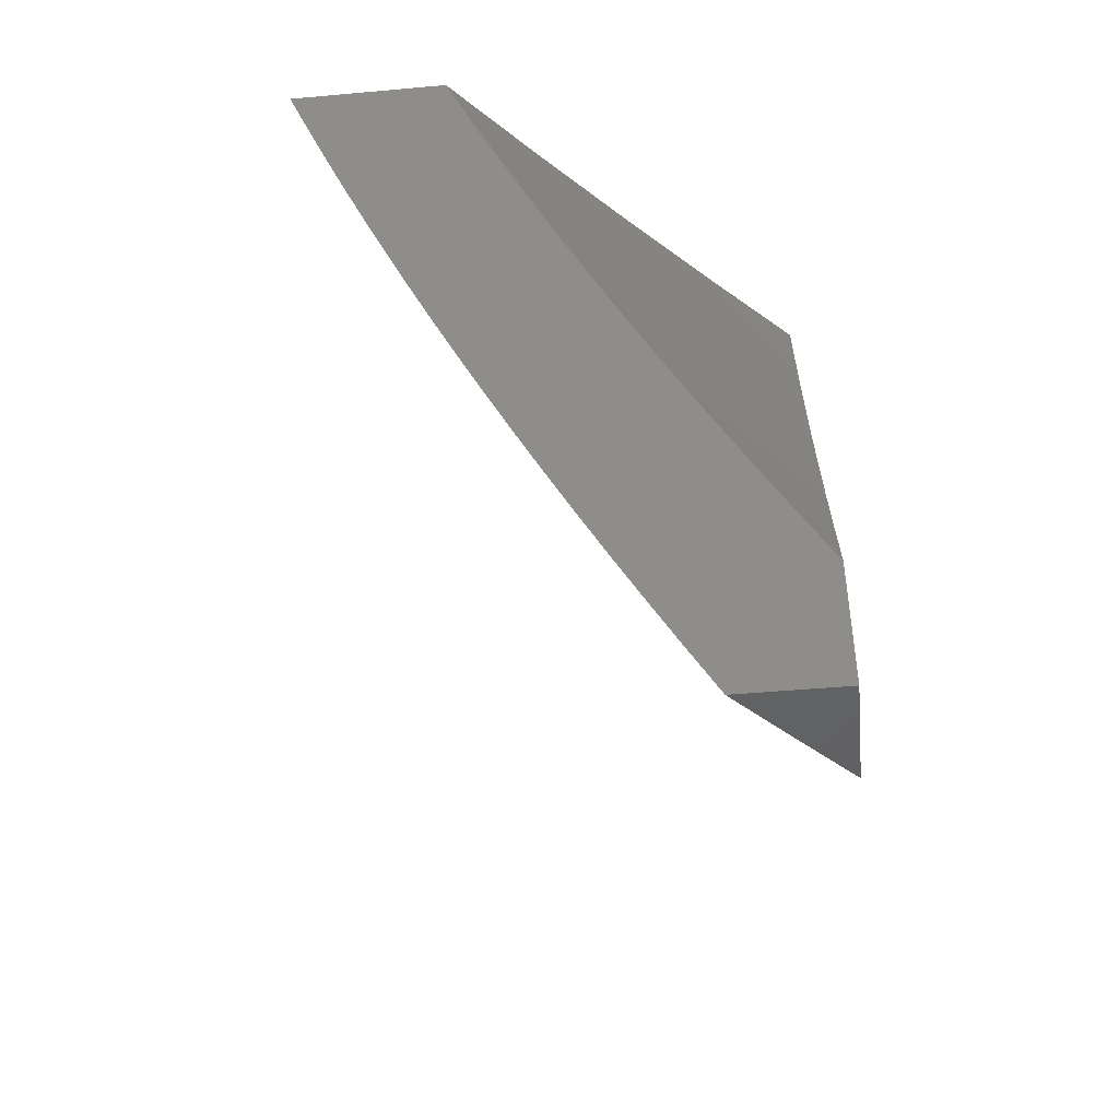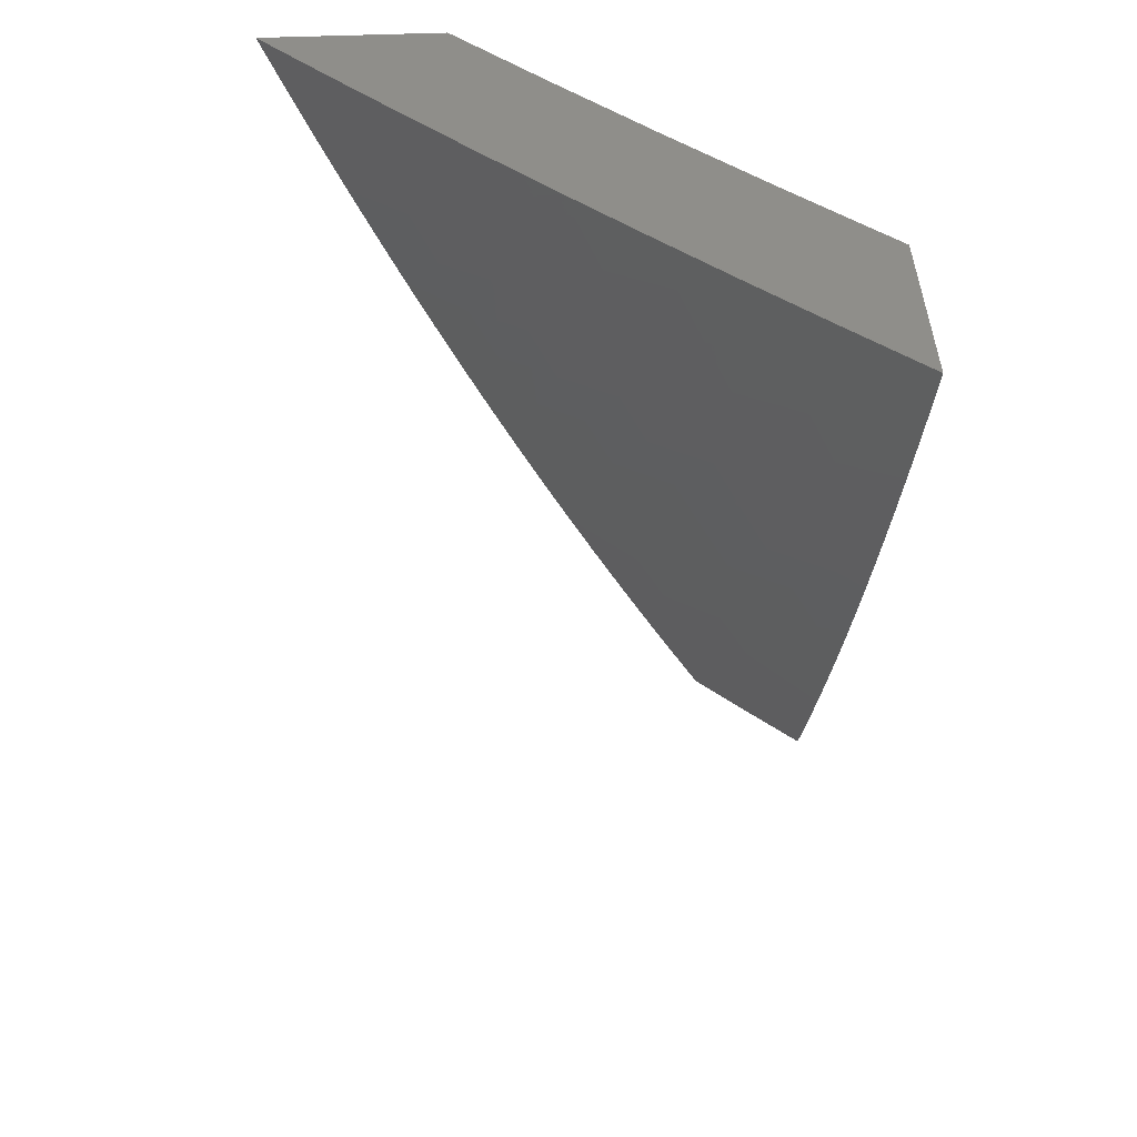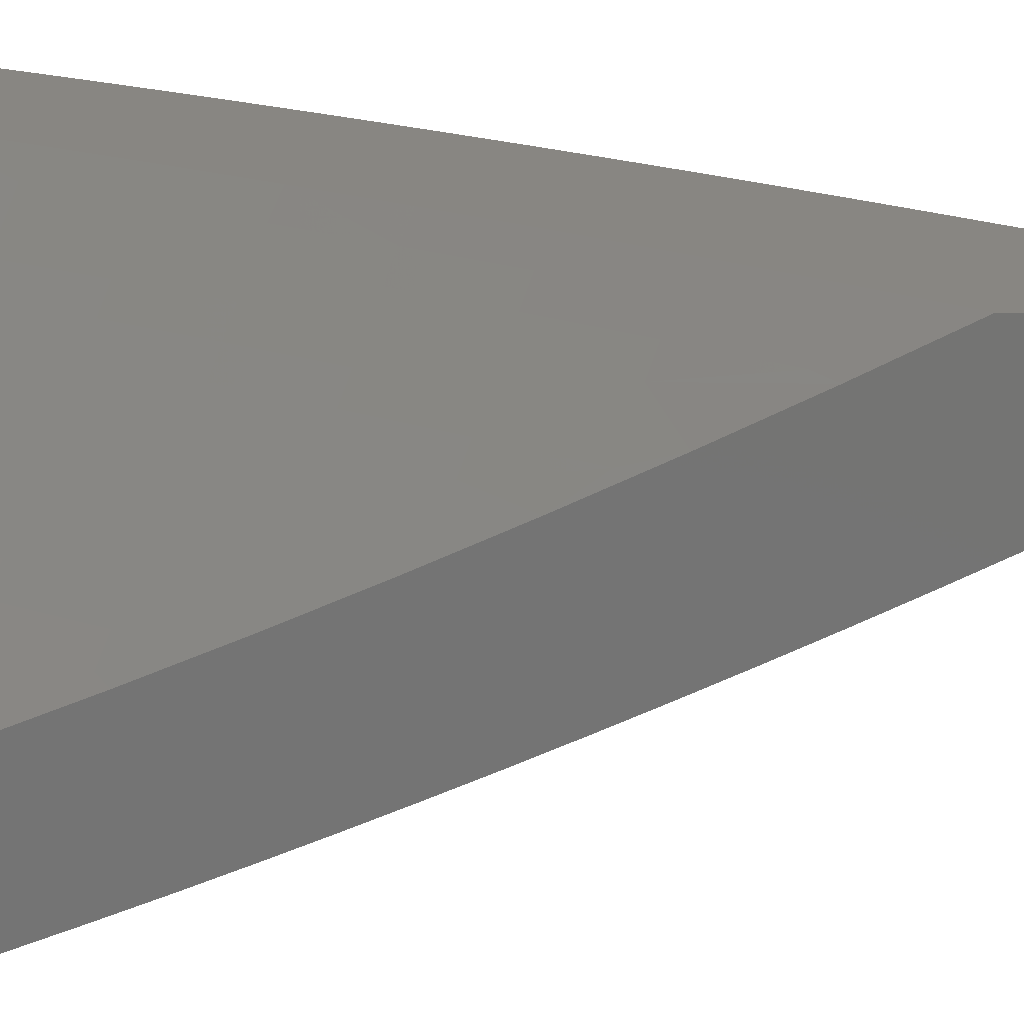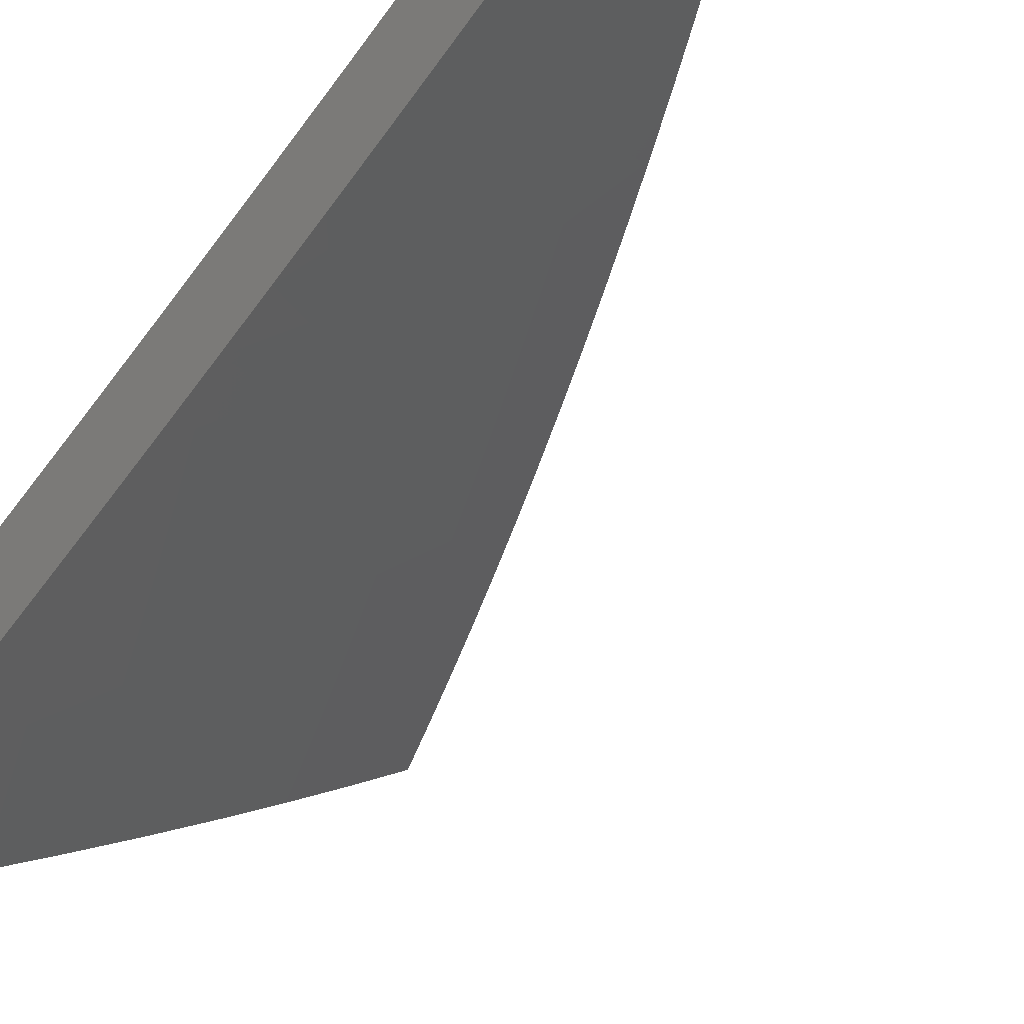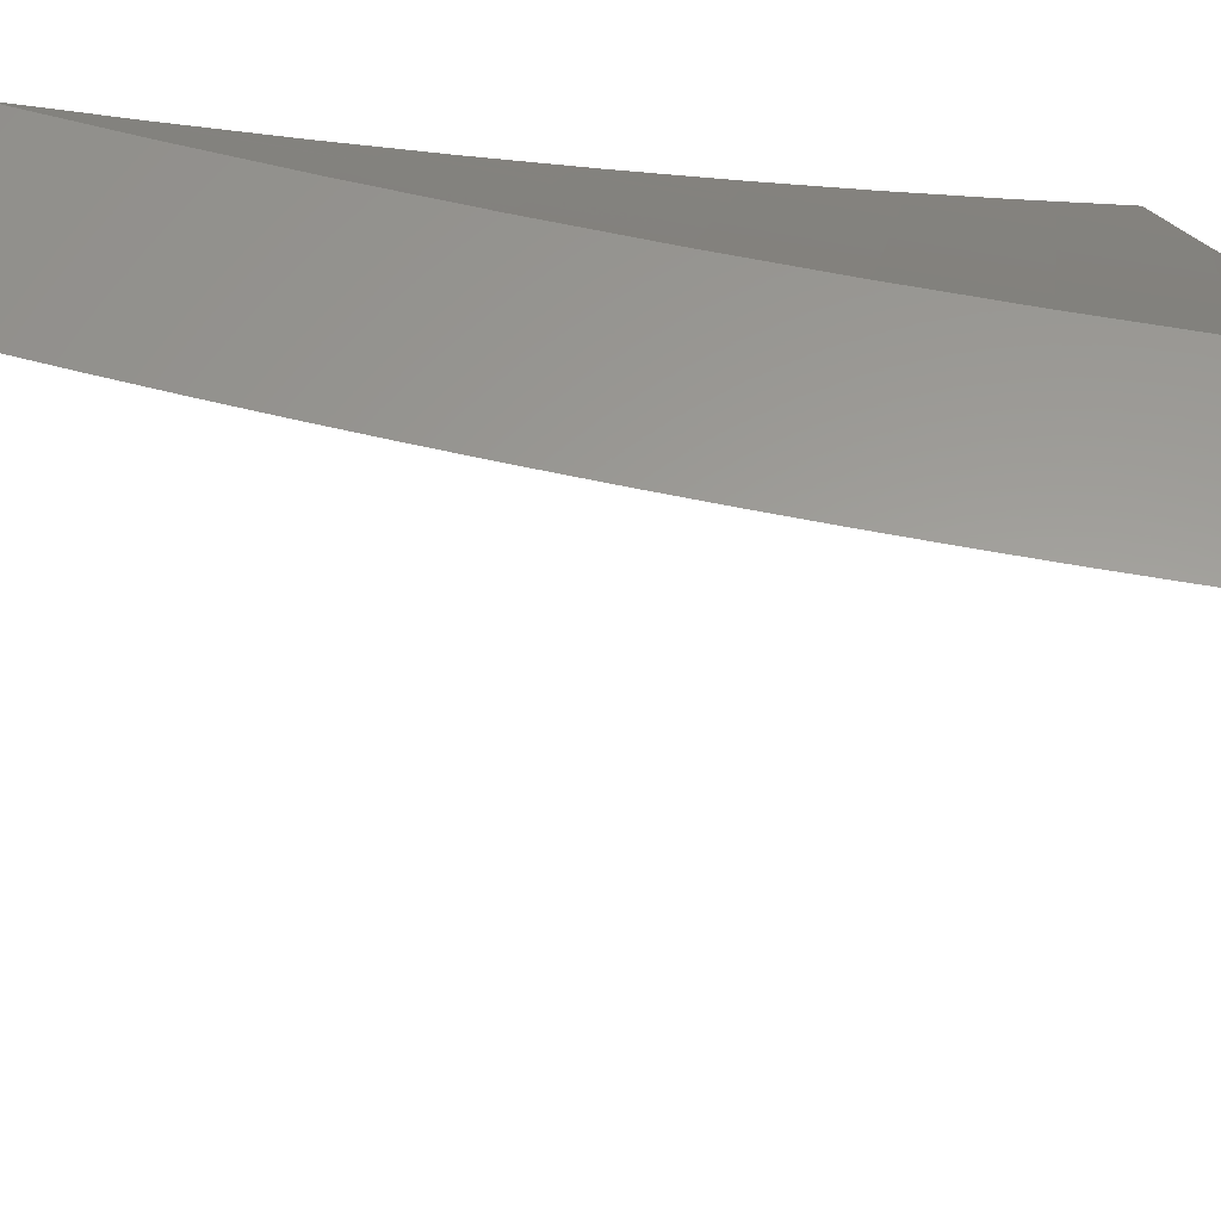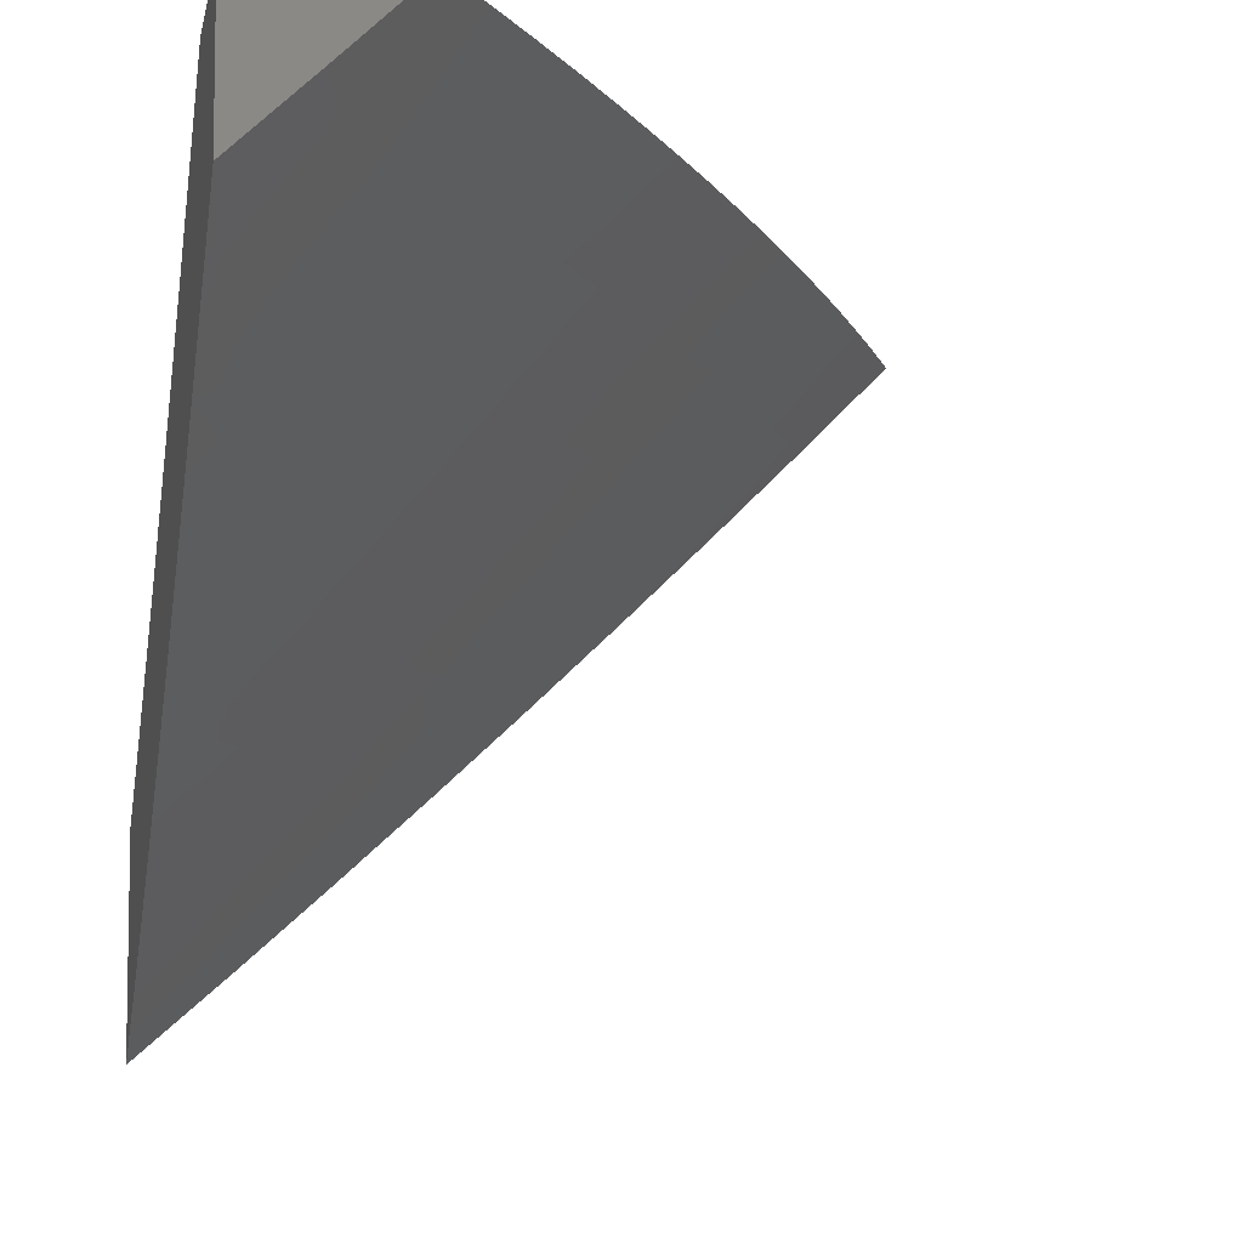
<metadata>
{"format":"stl","ext":"stl","renderer":"f3d","projection":"perspective","resolution":1024,"background":"white","views":[{"elev":-45.6,"azim":-84.1,"up":"+Y"},{"elev":44.0,"azim":177.1,"up":"+Y"},{"elev":23.4,"azim":-87.6,"up":"+Z"},{"elev":-50.6,"azim":-42.2,"up":"+Z"},{"elev":60.2,"azim":76.2,"up":"+Z"},{"elev":-8.0,"azim":-9.7,"up":"+Z"}]}
</metadata>
<code>
# stl→obj: 191 verts, 378 faces
v 7.62 -3 -8
v 7.593 -3.064 -8
v 7.545 -3 -8.075
v 7.528 -3.041 -8.075
v 7.469 -3 -8.15
v 7.464 -3.015 -8.149
v 7.393 -3 -8.224
v 7.435 -3.081 -8.149
v 7.37 -3.054 -8.223
v 7.342 -3.119 -8.223
v 7.277 -3.091 -8.296
v 7.248 -3.156 -8.296
v 7.182 -3.127 -8.368
v 7.153 -3.191 -8.368
v 7.087 -3.162 -8.44
v 7.057 -3.224 -8.44
v 7 -3.192 -8.504
v 7 -3.256 -8.477
v 7.027 -3.287 -8.44
v 7 -3.319 -8.45
v 7.092 -3.318 -8.368
v 7.061 -3.381 -8.368
v 7.157 -3.348 -8.296
v 7.125 -3.412 -8.296
v 7.221 -3.378 -8.223
v 7.189 -3.442 -8.223
v 7.285 -3.408 -8.149
v 7.253 -3.473 -8.149
v 7.348 -3.437 -8.075
v 7.315 -3.503 -8.075
v 7.389 -3.509 -8
v 7.358 -3.571 -8
v 7.566 -3.129 -8
v 7.5 -3.108 -8.075
v 7.407 -3.147 -8.149
v 7.313 -3.184 -8.223
v 7.218 -3.22 -8.296
v 7.123 -3.254 -8.368
v 7.538 -3.193 -8
v 7.471 -3.174 -8.075
v 7.377 -3.212 -8.149
v 7.283 -3.249 -8.223
v 7.188 -3.284 -8.296
v 7.509 -3.256 -8
v 7.441 -3.24 -8.075
v 7.347 -3.278 -8.149
v 7.252 -3.314 -8.223
v 7.48 -3.32 -8
v 7.41 -3.306 -8.075
v 7.316 -3.343 -8.149
v 7.45 -3.383 -8
v 7.379 -3.372 -8.075
v 7.42 -3.446 -8
v 7.282 -3.568 -8.075
v 7.326 -3.633 -8
v 7.249 -3.633 -8.075
v 7.294 -3.695 -8
v 7.214 -3.698 -8.075
v 7.261 -3.757 -8
v 7.179 -3.763 -8.075
v 7.227 -3.818 -8
v 7.143 -3.827 -8.075
v 7.193 -3.879 -8
v 7.107 -3.891 -8.075
v 7.159 -3.94 -8
v 7.07 -3.955 -8.075
v 7.124 -4 -8
v 7.062 -4 -8.058
v 7 -4 -8.115
v 7.009 -3.921 -8.149
v 7.046 -3.858 -8.149
v 7.082 -3.794 -8.149
v 7.118 -3.73 -8.149
v 7.152 -3.666 -8.149
v 7.186 -3.602 -8.149
v 7.22 -3.537 -8.149
v 7 -3.939 -8.148
v 7 -3.878 -8.18
v 7 -3.817 -8.212
v 7.02 -3.761 -8.223
v 7.055 -3.698 -8.223
v 7.09 -3.634 -8.223
v 7.124 -3.57 -8.223
v 7.157 -3.507 -8.223
v 7 -3.756 -8.244
v 7 -3.694 -8.275
v 7 -3.632 -8.305
v 7.027 -3.602 -8.296
v 7.06 -3.539 -8.296
v 7.093 -3.475 -8.296
v 7 -3.57 -8.335
v 7 -3.508 -8.364
v 7.029 -3.444 -8.368
v 7 -3.445 -8.393
v 7 -3.382 -8.422
v 7.02 -3.132 -8.511
v 7 -3.128 -8.53
v 7 -3.064 -8.556
v 7.049 -3.069 -8.511
v 7 -3 -8.581
v 7.077 -3.007 -8.511
v 7.08 -3 -8.511
v 7.144 -3.035 -8.44
v 7.159 -3 -8.44
v 7.211 -3.063 -8.368
v 7.238 -3 -8.369
v 7.305 -3.027 -8.296
v 7.316 -3 -8.297
v 7.116 -3.098 -8.44
v 7 -3.744 -8.054
v 7 -3.847 -8
v 7.038 -3.733 -8.025
v 7.058 -3.744 -8
v 7.115 -3.64 -8
v 7.095 -3.628 -8.025
v 7.17 -3.536 -8
v 7.15 -3.523 -8.025
v 7.223 -3.43 -8
v 7.203 -3.418 -8.025
v 7.275 -3.324 -8
v 7.255 -3.312 -8.025
v 7.325 -3.217 -8
v 7.305 -3.205 -8.025
v 7.374 -3.109 -8
v 7.353 -3.098 -8.025
v 7.421 -3 -8
v 7.318 -3 -8.101
v 7.213 -3 -8.2
v 7.243 -3.052 -8.15
v 7.265 -3.061 -8.125
v 7.287 -3.071 -8.1
v 7.24 -3.177 -8.1
v 7.261 -3.186 -8.075
v 7.212 -3.292 -8.075
v 7.233 -3.302 -8.05
v 7.182 -3.408 -8.05
v 7.107 -3 -8.298
v 7.132 -3.005 -8.273
v 7.154 -3.015 -8.249
v 7.177 -3.024 -8.224
v 7.13 -3.128 -8.224
v 7.152 -3.138 -8.199
v 7.103 -3.242 -8.199
v 7.125 -3.252 -8.175
v 7.074 -3.356 -8.175
v 7.096 -3.367 -8.15
v 7.043 -3.471 -8.15
v 7.065 -3.481 -8.125
v 7.01 -3.585 -8.125
v 7.032 -3.596 -8.1
v 7 -3.64 -8.107
v 7.053 -3.607 -8.075
v 7.017 -3.722 -8.05
v 7 -3 -8.394
v 7.04 -3.089 -8.322
v 7.063 -3.099 -8.297
v 7.085 -3.109 -8.273
v 7.037 -3.212 -8.273
v 7.059 -3.222 -8.249
v 7 -3.323 -8.257
v 7.009 -3.325 -8.249
v 7 -3.429 -8.209
v 7.031 -3.336 -8.224
v 7.052 -3.346 -8.199
v 7.081 -3.232 -8.224
v 7.018 -3.079 -8.346
v 7 -3.108 -8.35
v 7 -3.216 -8.304
v 7.015 -3.202 -8.297
v 7.022 -3.46 -8.175
v 7 -3.535 -8.159
v 7.074 -3.617 -8.05
v 7.129 -3.513 -8.05
v 7.107 -3.502 -8.075
v 7.161 -3.397 -8.075
v 7.086 -3.492 -8.1
v 7.139 -3.387 -8.1
v 7.19 -3.282 -8.1
v 7.117 -3.377 -8.125
v 7.147 -3.262 -8.15
v 7.174 -3.148 -8.175
v 7.199 -3.033 -8.199
v 7.168 -3.272 -8.125
v 7.218 -3.167 -8.125
v 7.283 -3.196 -8.05
v 7.309 -3.08 -8.075
v 7.196 -3.157 -8.15
v 7.221 -3.043 -8.175
v 7.107 -3.119 -8.249
v 7.331 -3.089 -8.05
v 7 -4 -8
f 1 2 3
f 3 2 4
f 3 4 5
f 5 4 6
f 5 6 7
f 7 6 8
f 7 8 9
f 9 8 10
f 9 10 11
f 11 10 12
f 11 12 13
f 13 12 14
f 13 14 15
f 15 14 16
f 15 16 17
f 17 16 18
f 18 16 19
f 18 19 20
f 20 19 21
f 20 21 22
f 22 21 23
f 22 23 24
f 24 23 25
f 24 25 26
f 26 25 27
f 26 27 28
f 28 27 29
f 28 29 30
f 30 29 31
f 30 31 32
f 2 33 4
f 4 33 34
f 4 34 8
f 8 34 35
f 8 35 10
f 10 35 36
f 10 36 12
f 12 36 37
f 12 37 14
f 14 37 38
f 14 38 16
f 16 38 19
f 33 39 34
f 34 39 40
f 34 40 35
f 35 40 41
f 35 41 36
f 36 41 42
f 36 42 37
f 37 42 43
f 37 43 38
f 38 43 21
f 38 21 19
f 39 44 40
f 40 44 45
f 40 45 41
f 41 45 46
f 41 46 42
f 42 46 47
f 42 47 43
f 43 47 23
f 43 23 21
f 44 48 45
f 45 48 49
f 45 49 46
f 46 49 50
f 46 50 47
f 47 50 25
f 47 25 23
f 48 51 49
f 49 51 52
f 49 52 50
f 50 52 27
f 50 27 25
f 51 53 52
f 52 53 29
f 52 29 27
f 53 31 29
f 30 32 54
f 54 32 55
f 54 55 56
f 56 55 57
f 56 57 58
f 58 57 59
f 58 59 60
f 60 59 61
f 60 61 62
f 62 61 63
f 62 63 64
f 64 63 65
f 64 65 66
f 66 65 67
f 66 67 68
f 68 69 66
f 66 69 70
f 66 70 64
f 64 70 71
f 64 71 62
f 62 71 72
f 62 72 60
f 60 72 73
f 60 73 58
f 58 73 74
f 58 74 56
f 56 74 75
f 56 75 54
f 54 75 76
f 54 76 30
f 30 76 28
f 69 77 70
f 70 77 78
f 70 78 71
f 71 78 79
f 71 79 72
f 72 79 80
f 72 80 73
f 73 80 81
f 73 81 74
f 74 81 82
f 74 82 75
f 75 82 83
f 75 83 76
f 76 83 84
f 76 84 28
f 28 84 26
f 79 85 80
f 80 85 86
f 80 86 81
f 81 86 87
f 81 87 82
f 82 87 88
f 82 88 83
f 83 88 89
f 83 89 84
f 84 89 90
f 84 90 26
f 26 90 24
f 87 91 88
f 88 91 89
f 91 92 89
f 89 92 90
f 90 92 93
f 93 92 94
f 93 94 95
f 93 95 22
f 22 95 20
f 15 17 96
f 96 17 97
f 96 97 98
f 96 98 99
f 99 98 100
f 99 100 101
f 101 100 102
f 101 102 103
f 103 102 104
f 103 104 105
f 105 104 106
f 105 106 107
f 107 106 108
f 107 108 9
f 9 108 7
f 8 6 4
f 105 107 11
f 11 107 9
f 11 13 105
f 105 13 109
f 105 109 103
f 103 109 99
f 103 99 101
f 96 99 109
f 96 109 15
f 15 109 13
f 93 22 24
f 93 24 90
f 110 111 112
f 112 111 113
f 112 113 114
f 112 114 115
f 115 114 116
f 115 116 117
f 117 116 118
f 117 118 119
f 119 118 120
f 119 120 121
f 121 120 122
f 121 122 123
f 123 122 124
f 123 124 125
f 125 124 126
f 125 126 127
f 128 129 127
f 127 129 130
f 127 130 131
f 131 130 132
f 131 132 133
f 133 132 134
f 133 134 135
f 135 134 136
f 135 136 119
f 119 136 117
f 137 138 128
f 128 138 139
f 128 139 140
f 140 139 141
f 140 141 142
f 142 141 143
f 142 143 144
f 144 143 145
f 144 145 146
f 146 145 147
f 146 147 148
f 148 147 149
f 148 149 150
f 150 149 151
f 150 151 152
f 152 151 110
f 152 110 153
f 153 110 112
f 153 112 115
f 154 155 137
f 137 155 156
f 137 156 157
f 157 156 158
f 157 158 159
f 159 158 160
f 159 160 161
f 161 160 162
f 161 162 163
f 163 162 164
f 163 164 165
f 165 164 143
f 165 143 141
f 155 154 166
f 166 154 167
f 166 167 155
f 155 167 168
f 155 168 169
f 169 168 160
f 169 160 158
f 164 162 170
f 170 162 171
f 170 171 147
f 147 171 149
f 171 151 149
f 152 153 172
f 172 153 115
f 172 115 173
f 173 115 117
f 173 117 136
f 152 172 174
f 174 172 173
f 174 173 175
f 175 173 136
f 175 136 134
f 150 152 176
f 176 152 174
f 176 174 177
f 177 174 175
f 177 175 178
f 178 175 134
f 178 134 132
f 150 176 148
f 148 176 179
f 148 179 146
f 146 179 180
f 146 180 144
f 144 180 181
f 144 181 142
f 142 181 182
f 142 182 140
f 140 182 128
f 179 176 177
f 164 170 145
f 145 170 147
f 179 177 183
f 183 177 178
f 183 178 184
f 184 178 132
f 184 132 130
f 143 164 145
f 159 161 163
f 159 163 165
f 119 121 135
f 135 121 185
f 135 185 133
f 133 185 186
f 133 186 131
f 131 186 127
f 179 183 180
f 180 183 187
f 180 187 181
f 181 187 188
f 181 188 182
f 182 188 128
f 187 183 184
f 159 165 189
f 189 165 141
f 189 141 139
f 155 169 156
f 156 169 158
f 121 123 185
f 185 123 190
f 185 190 186
f 186 190 127
f 130 129 184
f 184 129 187
f 159 189 157
f 157 189 138
f 157 138 137
f 138 189 139
f 127 190 125
f 125 190 123
f 128 188 129
f 129 188 187
f 69 68 191
f 191 68 67
f 191 67 111
f 111 67 65
f 111 65 113
f 113 65 63
f 113 63 114
f 114 63 61
f 114 61 59
f 114 59 116
f 116 59 57
f 116 57 55
f 116 55 118
f 118 55 32
f 118 32 31
f 118 31 120
f 120 31 53
f 120 53 122
f 122 53 51
f 122 51 48
f 122 48 124
f 124 48 44
f 124 44 39
f 124 39 126
f 126 39 33
f 126 33 2
f 2 1 126
f 100 98 154
f 154 98 97
f 154 97 17
f 154 17 167
f 167 17 18
f 167 18 20
f 167 20 168
f 168 20 95
f 168 95 94
f 168 94 160
f 160 94 92
f 160 92 162
f 162 92 91
f 162 91 87
f 162 87 171
f 171 87 86
f 171 86 85
f 171 85 151
f 151 85 79
f 151 79 78
f 151 78 110
f 110 78 77
f 110 77 111
f 111 77 69
f 111 69 191
f 1 3 126
f 126 3 5
f 126 5 127
f 127 5 7
f 127 7 128
f 128 7 108
f 128 108 106
f 128 106 137
f 137 106 104
f 137 104 154
f 154 104 102
f 154 102 100

</code>
